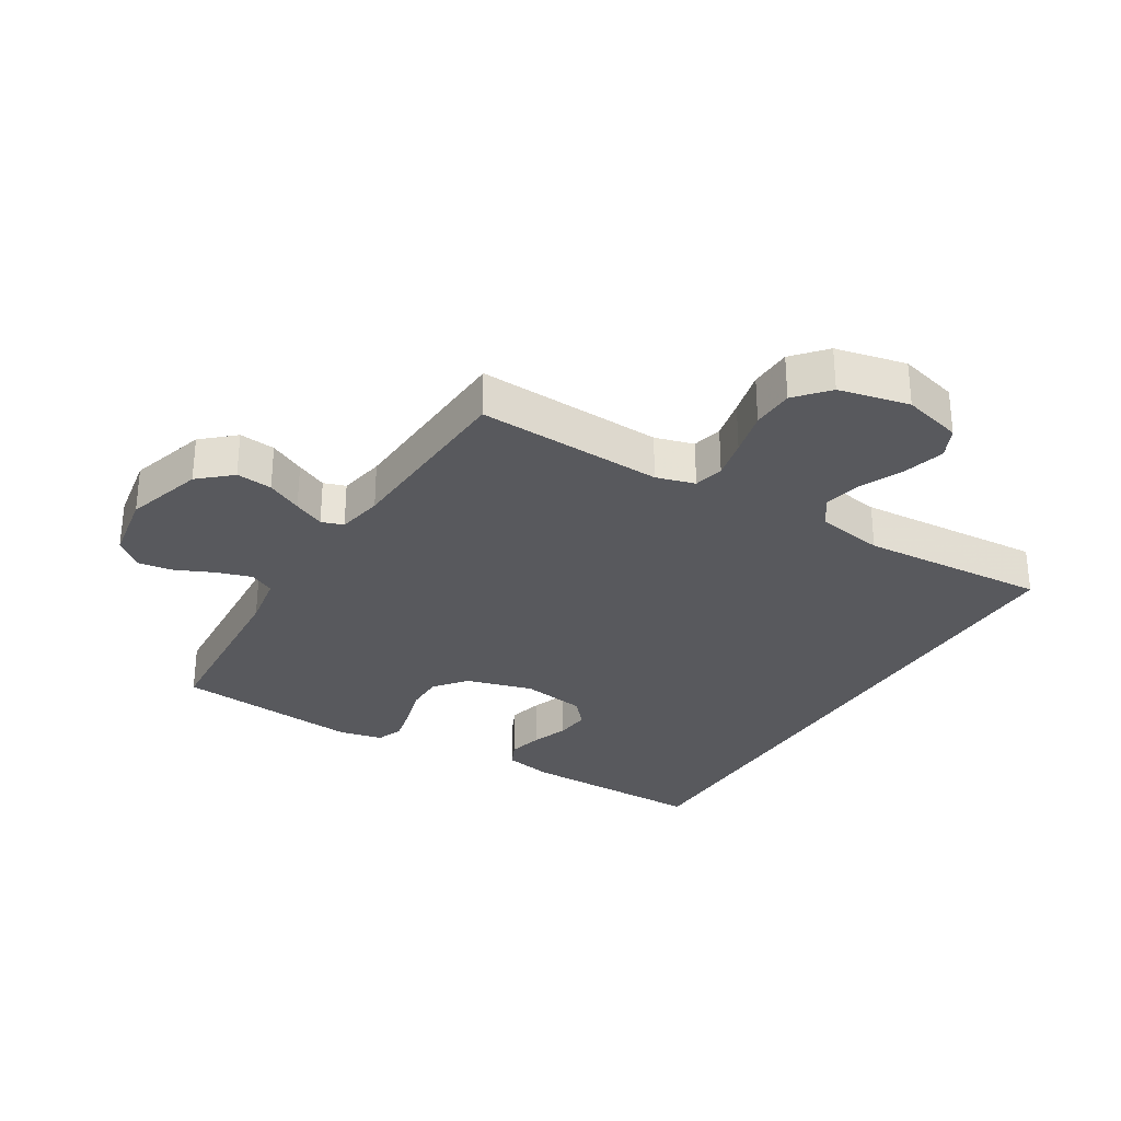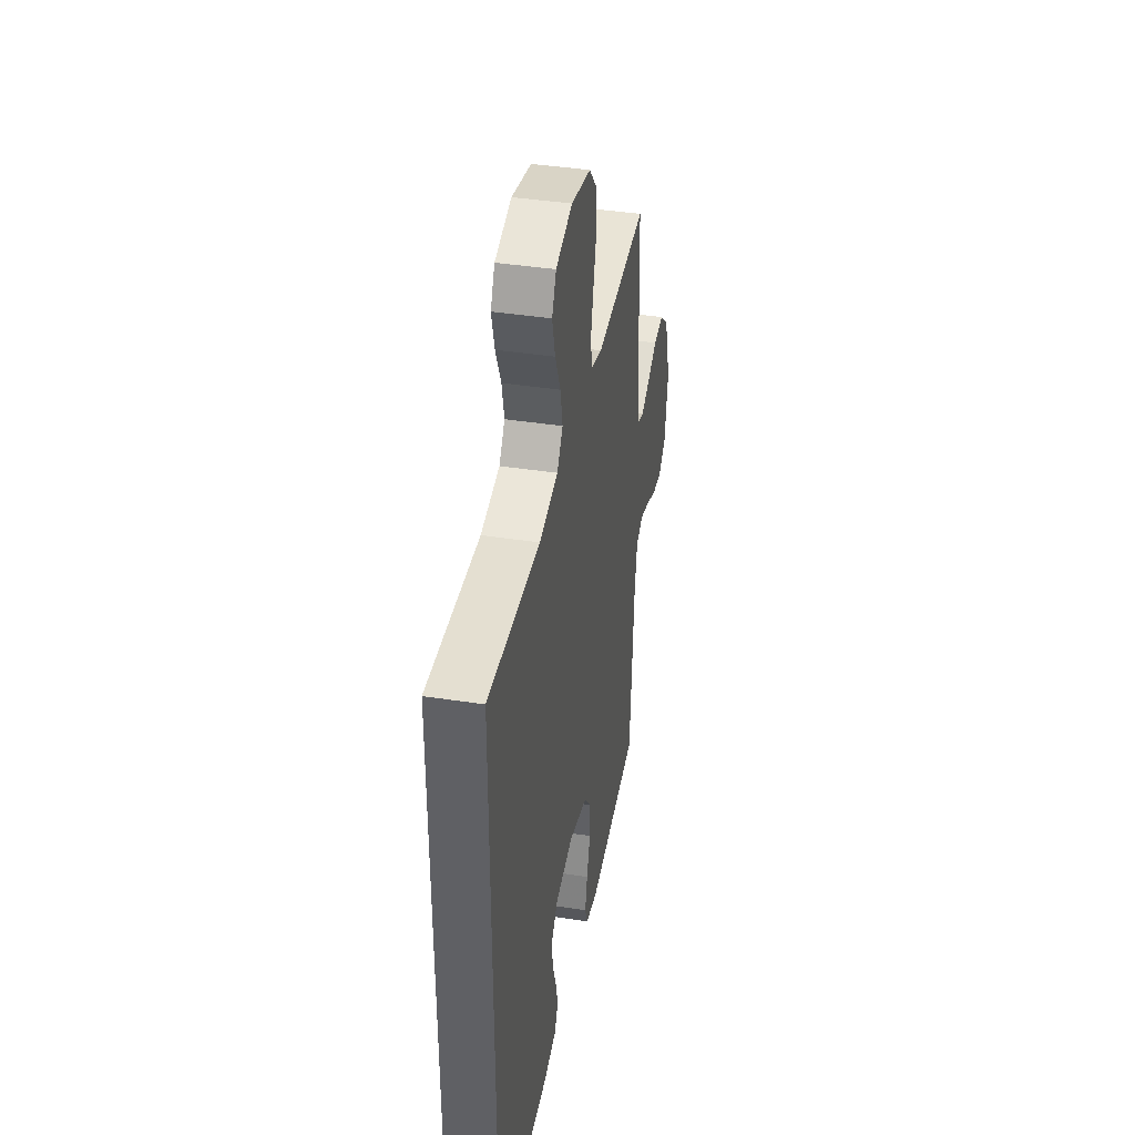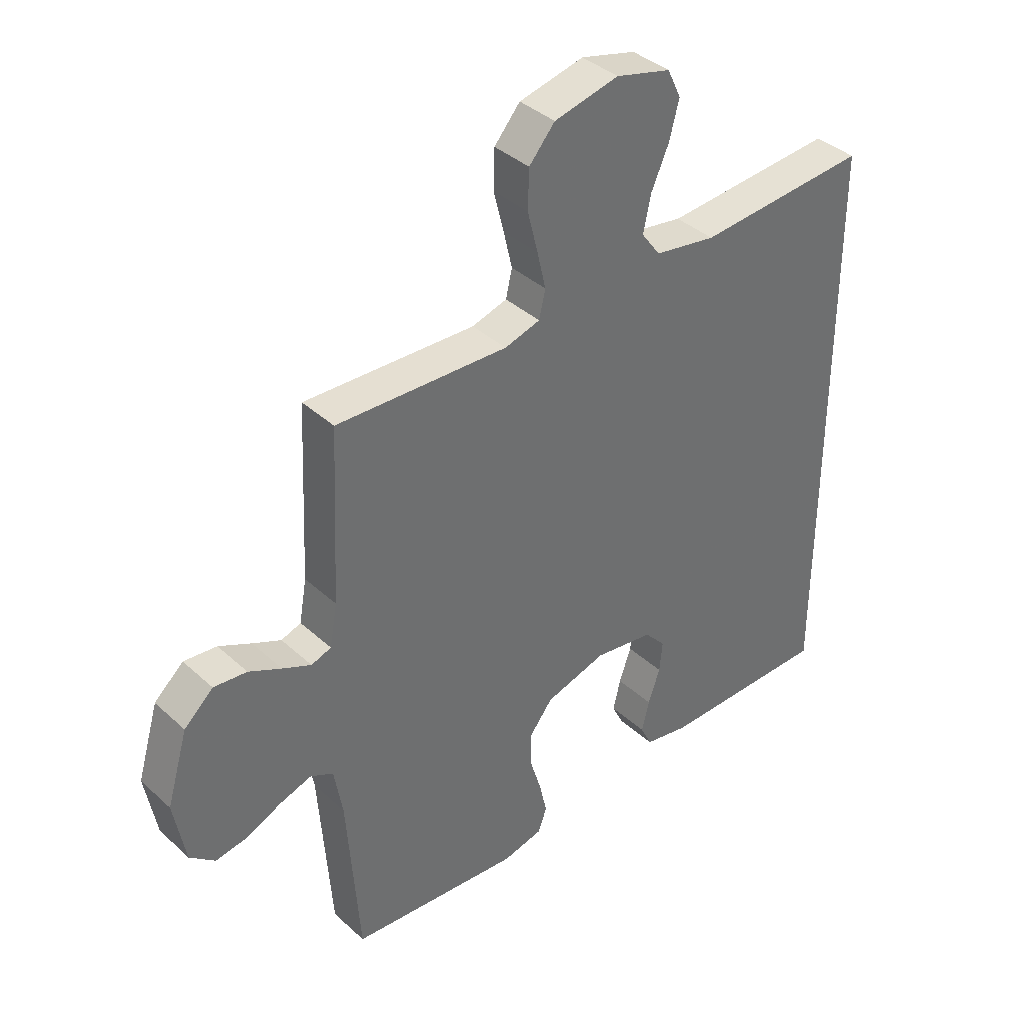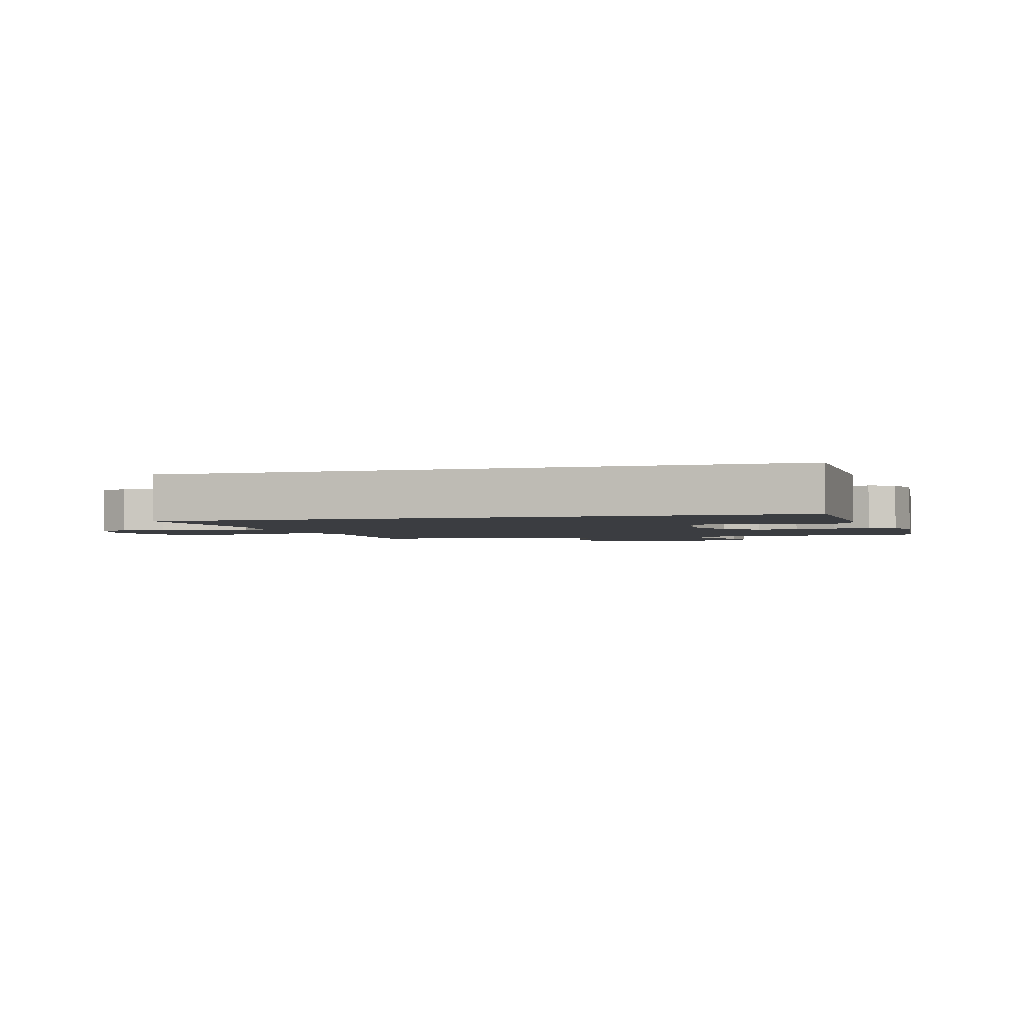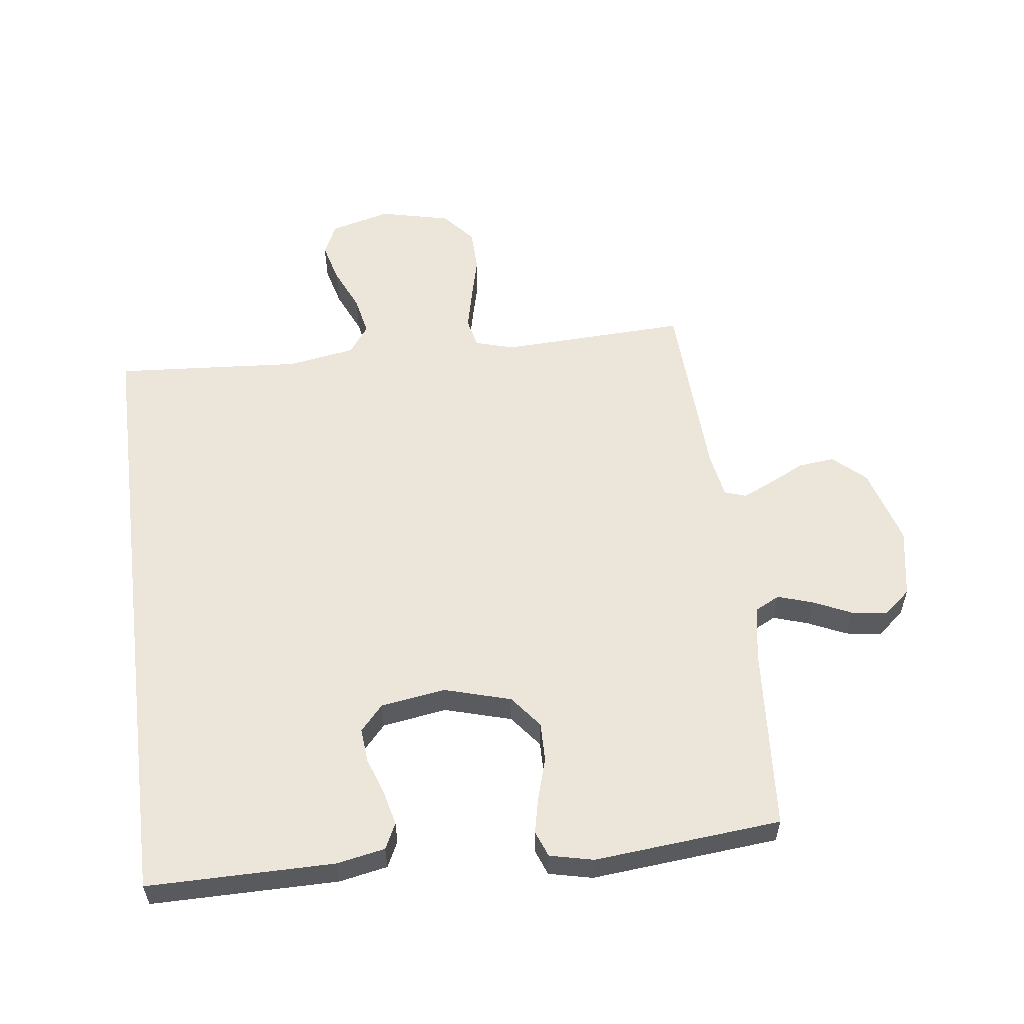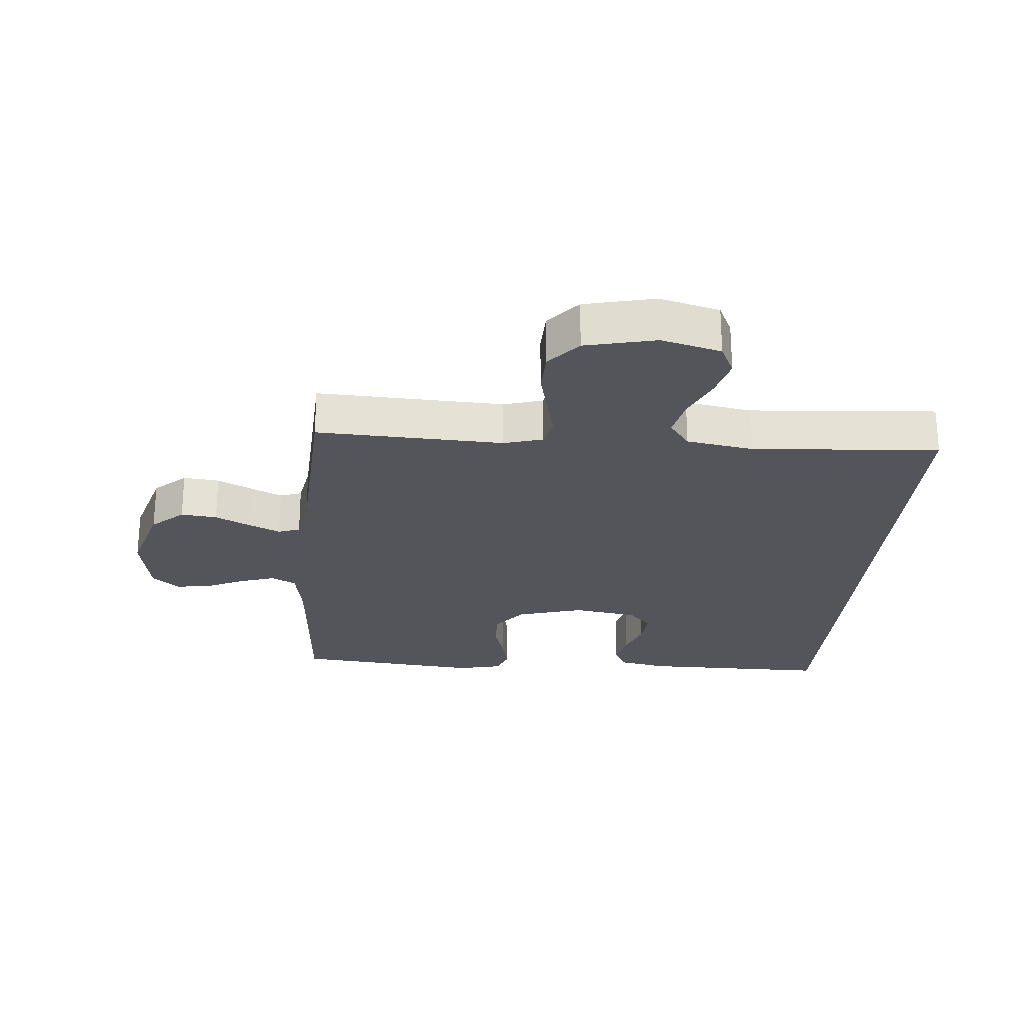
<metadata>
{"format":"obj","ext":"obj","renderer":"f3d","projection":"perspective","resolution":1024,"background":"white","views":[{"elev":-30.0,"azim":-31.7,"up":"+Y"},{"elev":40.7,"azim":100.7,"up":"+Z"},{"elev":38.4,"azim":-41.3,"up":"+Z"},{"elev":-2.3,"azim":106.3,"up":"+Y"},{"elev":56.8,"azim":172.7,"up":"+Y"},{"elev":-25.0,"azim":-4.9,"up":"+Y"}]}
</metadata>
<code>
v -0.5 0.07 0.5
v -0.2 0.07 0.488
v -0.138 0.07 0.506
v -0.127 0.07 0.554
v -0.142 0.07 0.619
v -0.16 0.07 0.691
v -0.158 0.07 0.759
v -0.113 0.07 0.811
v 0 0.07 0.837
v 0.096 0.07 0.812
v 0.12 0.07 0.762
v 0.103 0.07 0.697
v 0.072 0.07 0.627
v 0.059 0.07 0.564
v 0.092 0.07 0.519
v 0.2 0.07 0.501
v 0.5 0.07 0.523
v 0.5 0.07 -0.482
v 0.2 0.07 -0.482
v 0.122 0.07 -0.467
v 0.102 0.07 -0.426
v 0.115 0.07 -0.371
v 0.136 0.07 -0.311
v 0.141 0.07 -0.256
v 0.104 0.07 -0.215
v 0 0.07 -0.199
v -0.107 0.07 -0.23
v -0.148 0.07 -0.282
v -0.147 0.07 -0.345
v -0.127 0.07 -0.411
v -0.114 0.07 -0.469
v -0.13 0.07 -0.511
v -0.2 0.07 -0.527
v -0.5 0.07 -0.5
v -0.522 0.07 -0.2
v -0.537 0.07 -0.114
v -0.577 0.07 -0.094
v -0.633 0.07 -0.112
v -0.694 0.07 -0.14
v -0.751 0.07 -0.149
v -0.795 0.07 -0.112
v -0.815 0.07 0
v -0.778 0.07 0.125
v -0.727 0.07 0.171
v -0.669 0.07 0.165
v -0.612 0.07 0.137
v -0.562 0.07 0.114
v -0.527 0.07 0.126
v -0.514 0.07 0.2
v -0.5 0 0.5
v -0.2 0 0.488
v -0.138 0 0.506
v -0.127 0 0.554
v -0.142 0 0.619
v -0.16 0 0.691
v -0.158 0 0.759
v -0.113 0 0.811
v 0 0 0.837
v 0.096 0 0.812
v 0.12 0 0.762
v 0.103 0 0.697
v 0.072 0 0.627
v 0.059 0 0.564
v 0.092 0 0.519
v 0.2 0 0.501
v 0.5 0 0.523
v 0.5 0 -0.482
v 0.2 0 -0.482
v 0.122 0 -0.467
v 0.102 0 -0.426
v 0.115 0 -0.371
v 0.136 0 -0.311
v 0.141 0 -0.256
v 0.104 0 -0.215
v 0 0 -0.199
v -0.107 0 -0.23
v -0.148 0 -0.282
v -0.147 0 -0.345
v -0.127 0 -0.411
v -0.114 0 -0.469
v -0.13 0 -0.511
v -0.2 0 -0.527
v -0.5 0 -0.5
v -0.522 0 -0.2
v -0.537 0 -0.114
v -0.577 0 -0.094
v -0.633 0 -0.112
v -0.694 0 -0.14
v -0.751 0 -0.149
v -0.795 0 -0.112
v -0.815 0 0
v -0.778 0 0.125
v -0.727 0 0.171
v -0.669 0 0.165
v -0.612 0 0.137
v -0.562 0 0.114
v -0.527 0 0.126
v -0.514 0 0.2
f 43 44 45 46
f 43 46 47
f 42 43 47
f 41 42 47 48
f 38 39 40 41
f 37 38 41 48
f 32 33 34 35
f 32 35 36
f 29 30 31 32
f 29 32 36
f 28 29 36
f 27 28 36 37
f 20 21 22 23
f 20 23 24
f 19 20 24
f 16 17 18 19
f 15 16 19 24
f 14 15 24 25
f 10 11 12 13
f 10 13 14
f 9 10 14
f 5 6 7 8
f 4 5 8 9
f 3 4 9 14
f 49 1 2
f 48 49 2 3
f 26 27 37 48
f 25 26 48
f 3 14 25 48
f 95 94 93 92
f 96 95 92
f 96 92 91
f 97 96 91 90
f 90 89 88 87
f 97 90 87 86
f 84 83 82 81
f 85 84 81
f 81 80 79 78
f 85 81 78
f 85 78 77
f 86 85 77 76
f 72 71 70 69
f 73 72 69
f 73 69 68
f 68 67 66 65
f 73 68 65 64
f 74 73 64 63
f 62 61 60 59
f 63 62 59
f 63 59 58
f 57 56 55 54
f 58 57 54 53
f 63 58 53 52
f 51 50 98
f 52 51 98 97
f 97 86 76 75
f 97 75 74
f 97 74 63 52
f 1 50 51 2
f 2 51 52 3
f 3 52 53 4
f 4 53 54 5
f 5 54 55 6
f 6 55 56 7
f 7 56 57 8
f 8 57 58 9
f 9 58 59 10
f 10 59 60 11
f 11 60 61 12
f 12 61 62 13
f 13 62 63 14
f 14 63 64 15
f 15 64 65 16
f 16 65 66 17
f 17 66 67 18
f 18 67 68 19
f 19 68 69 20
f 20 69 70 21
f 21 70 71 22
f 22 71 72 23
f 23 72 73 24
f 24 73 74 25
f 25 74 75 26
f 26 75 76 27
f 27 76 77 28
f 28 77 78 29
f 29 78 79 30
f 30 79 80 31
f 31 80 81 32
f 32 81 82 33
f 33 82 83 34
f 34 83 84 35
f 35 84 85 36
f 36 85 86 37
f 37 86 87 38
f 38 87 88 39
f 39 88 89 40
f 40 89 90 41
f 41 90 91 42
f 42 91 92 43
f 43 92 93 44
f 44 93 94 45
f 45 94 95 46
f 46 95 96 47
f 47 96 97 48
f 48 97 98 49
f 49 98 50 1

</code>
